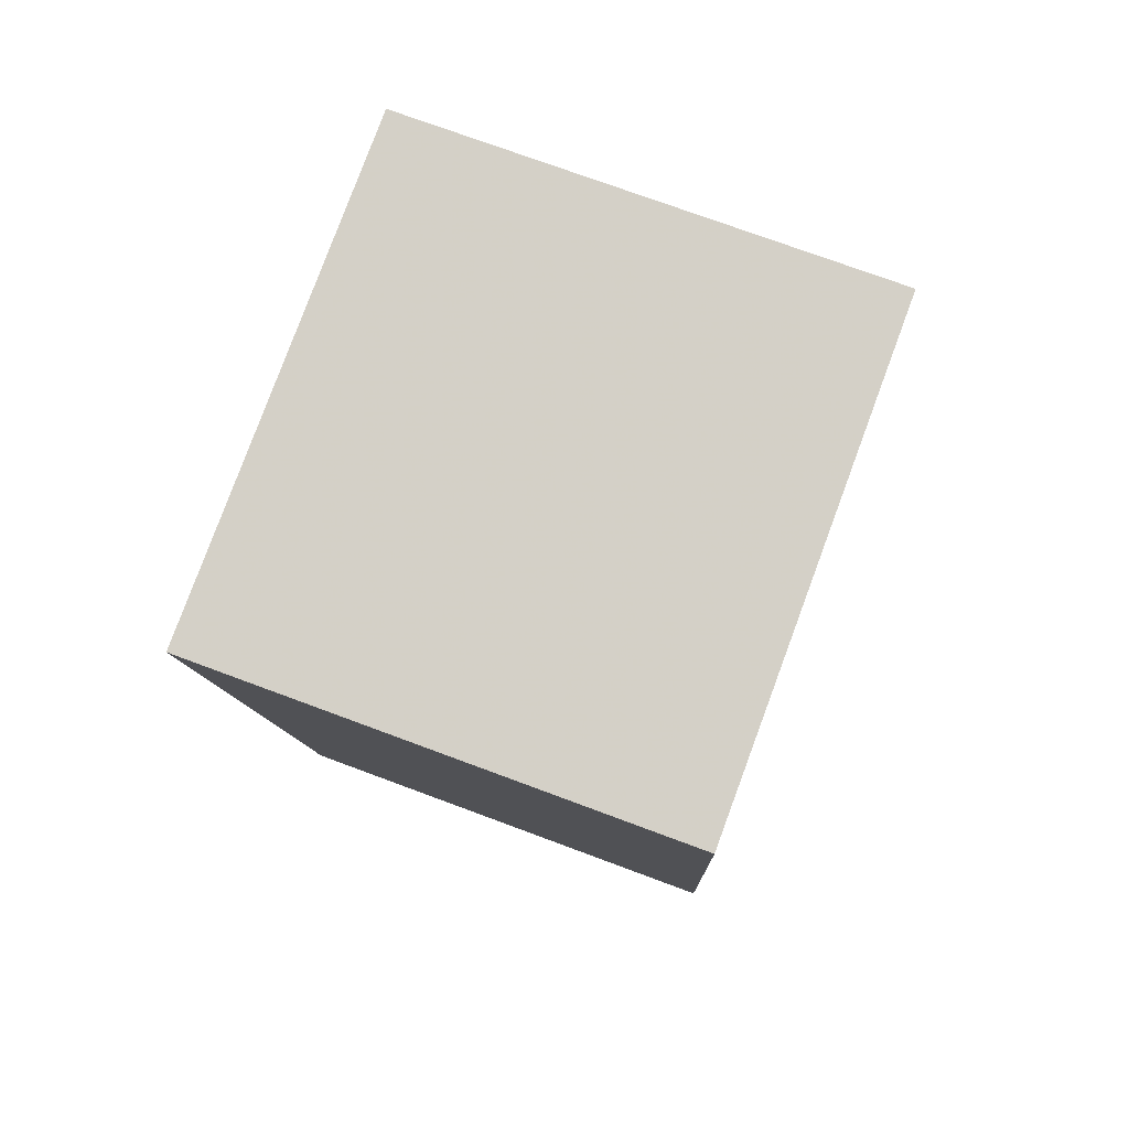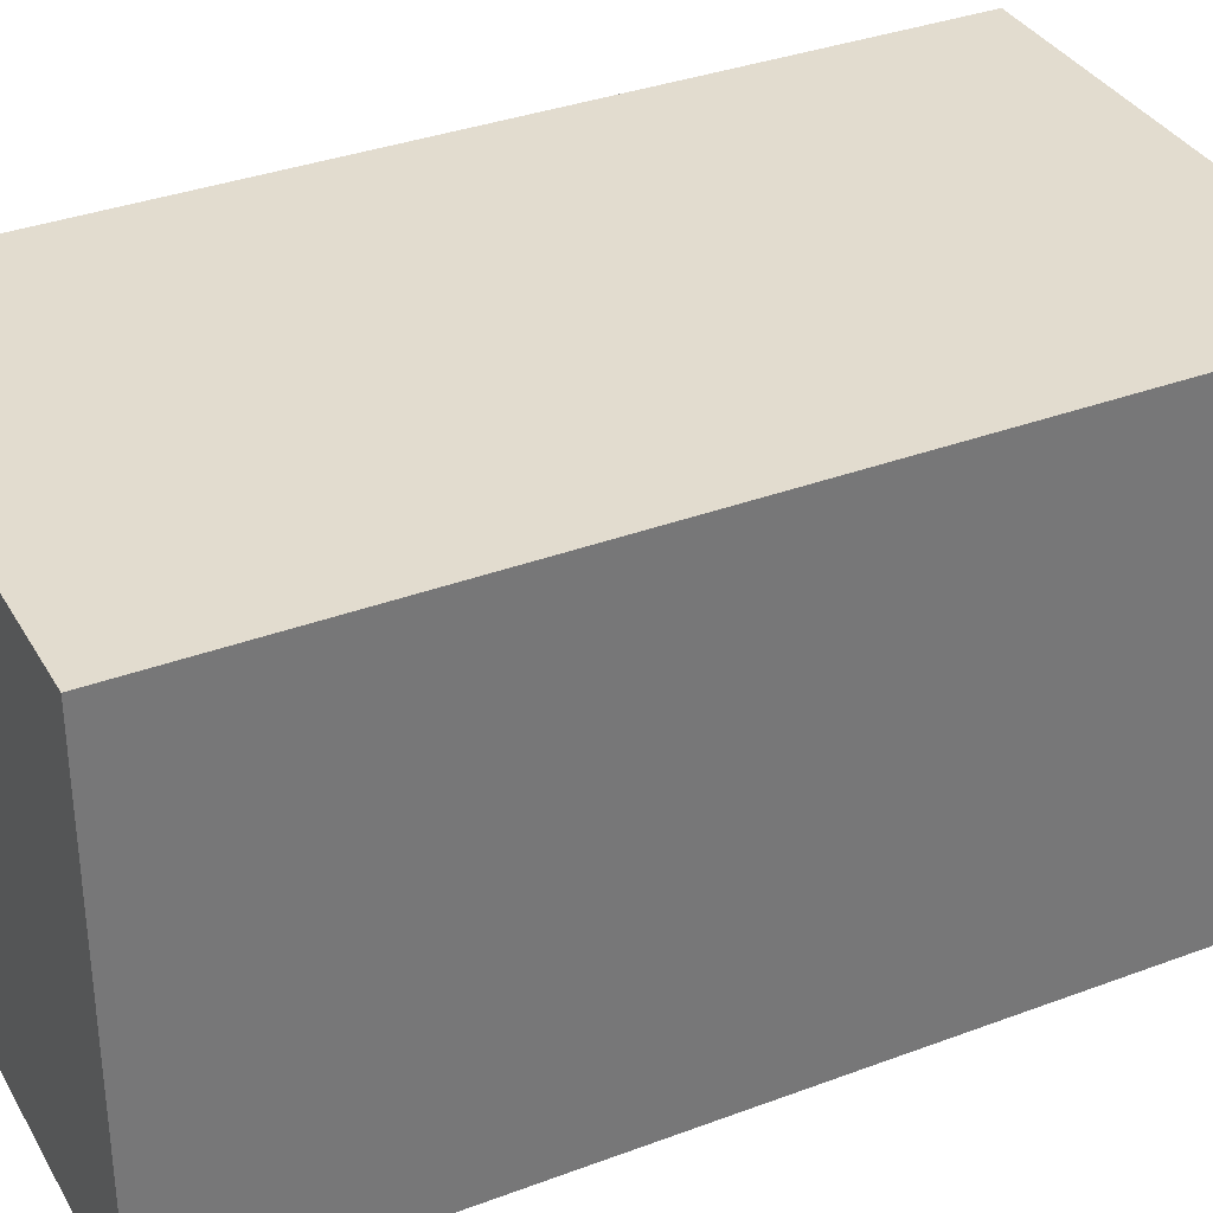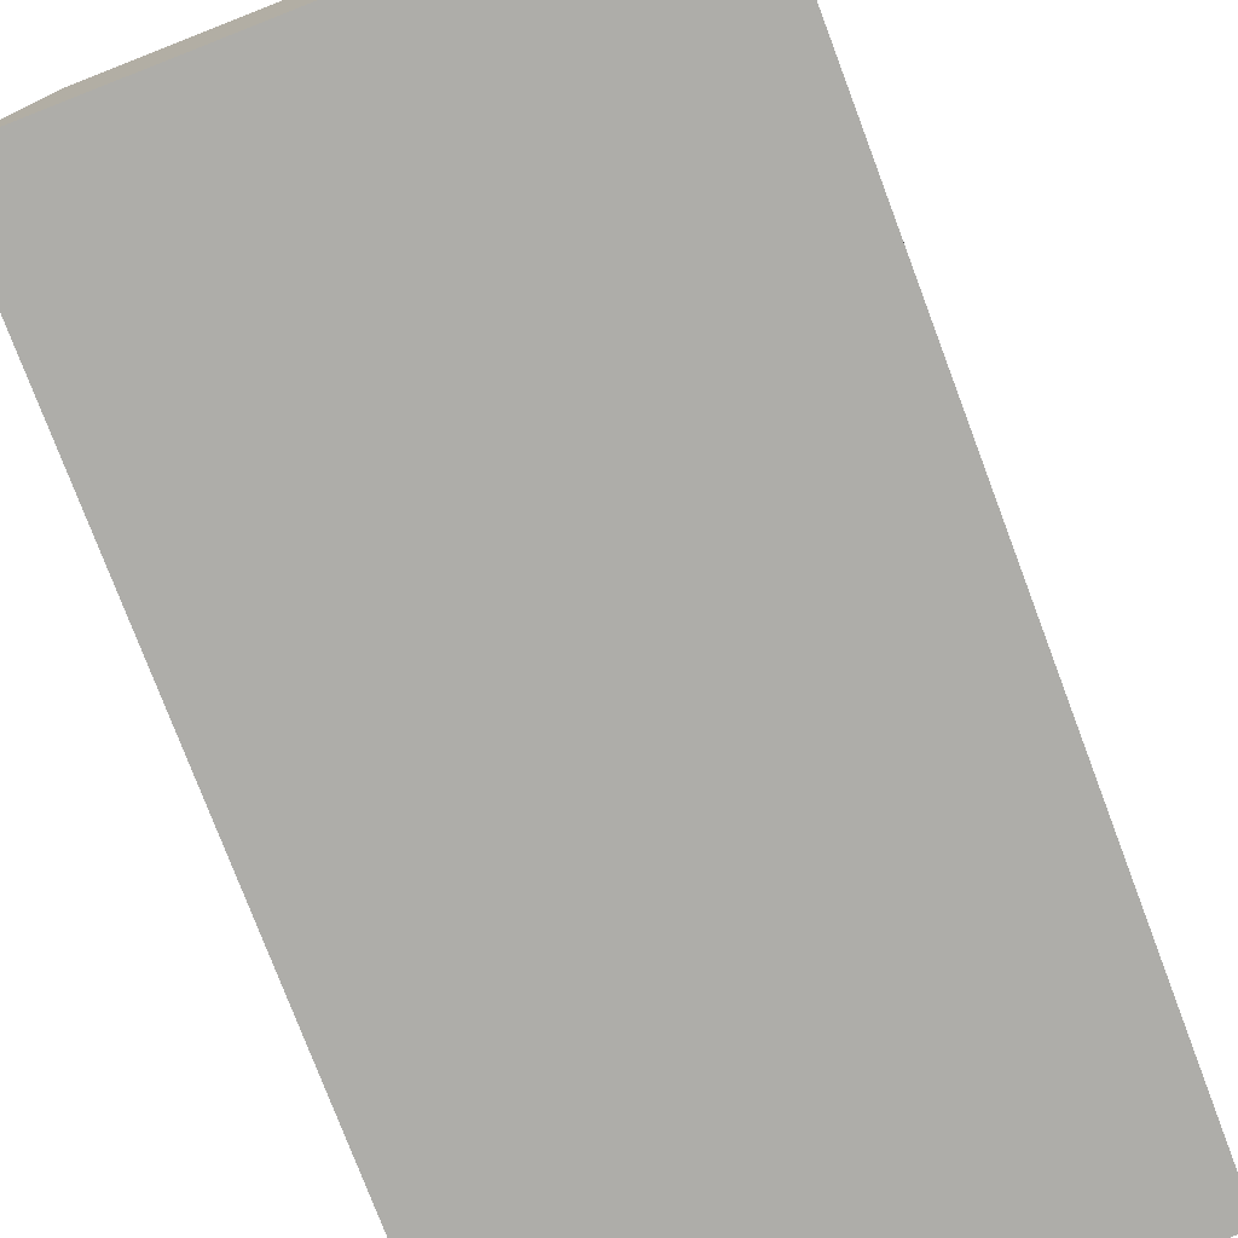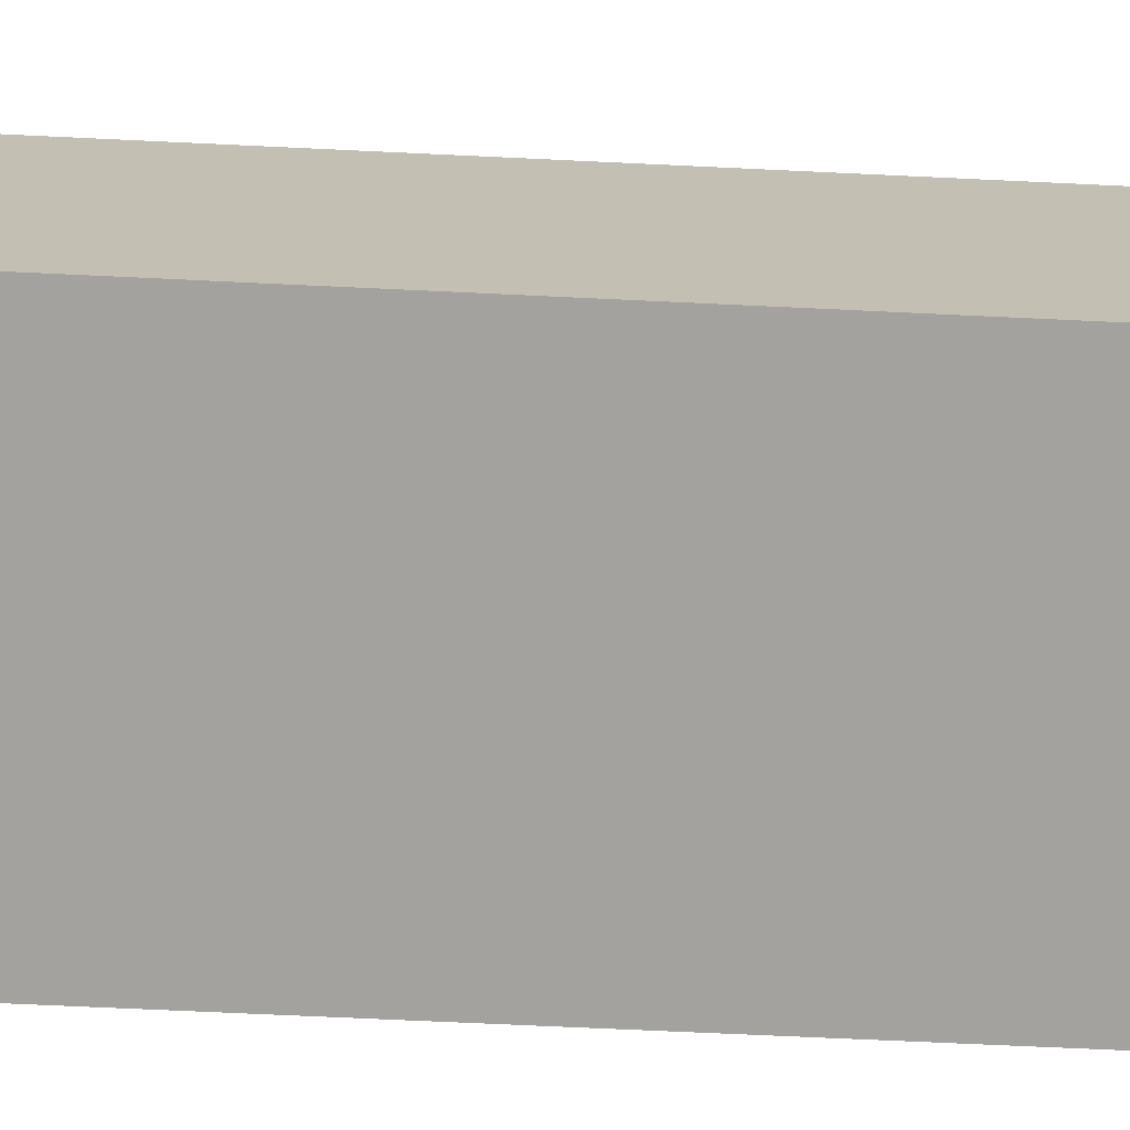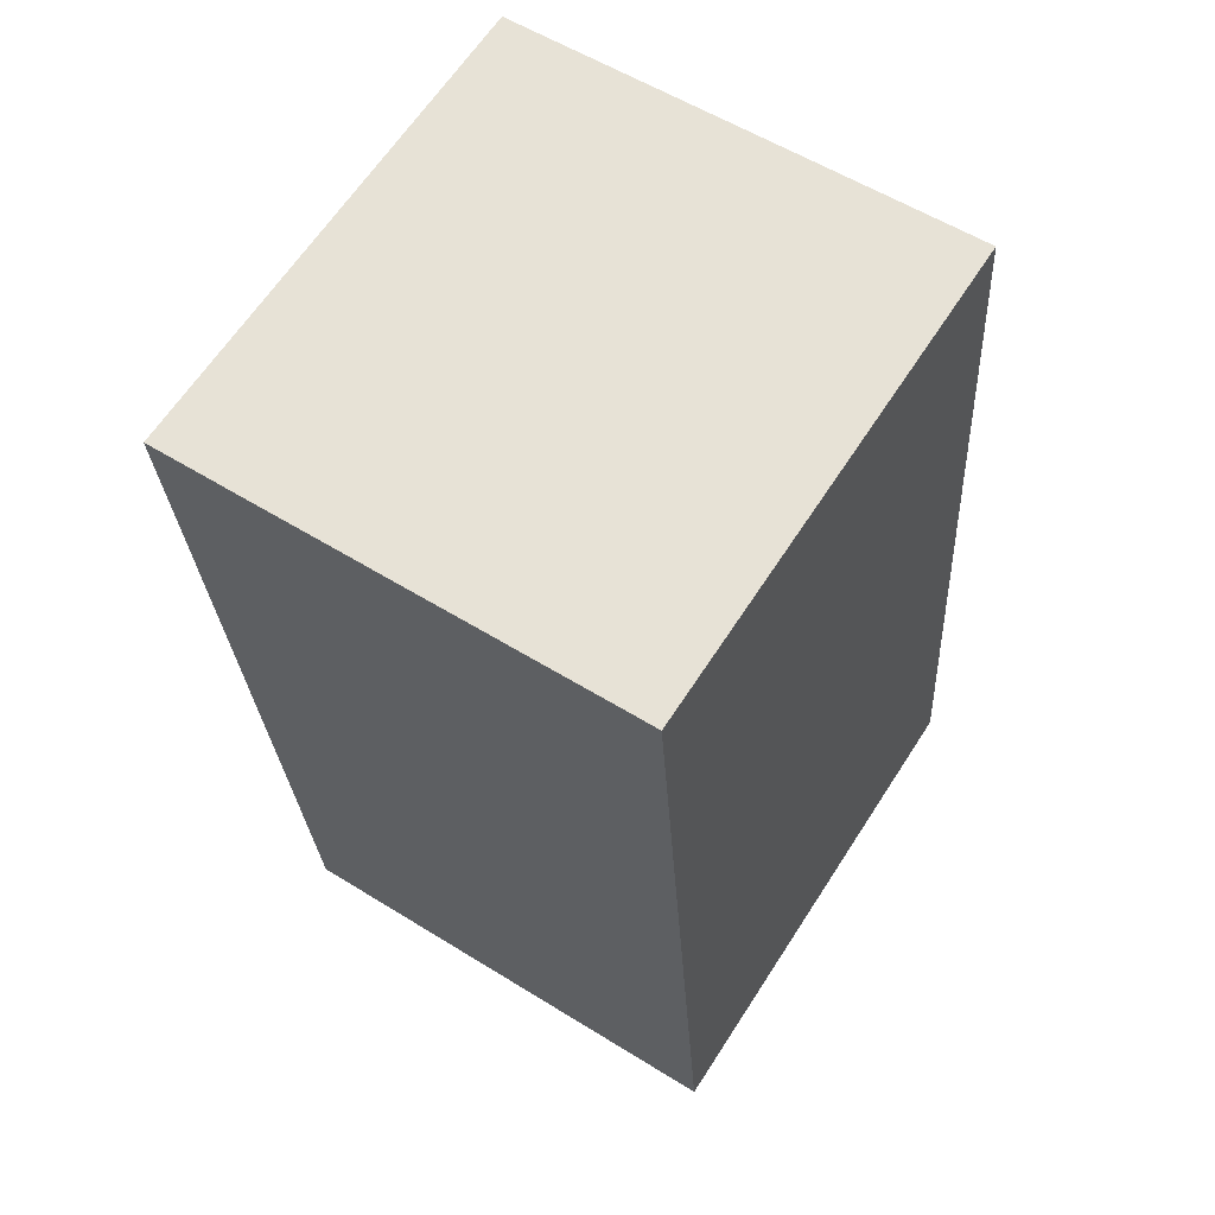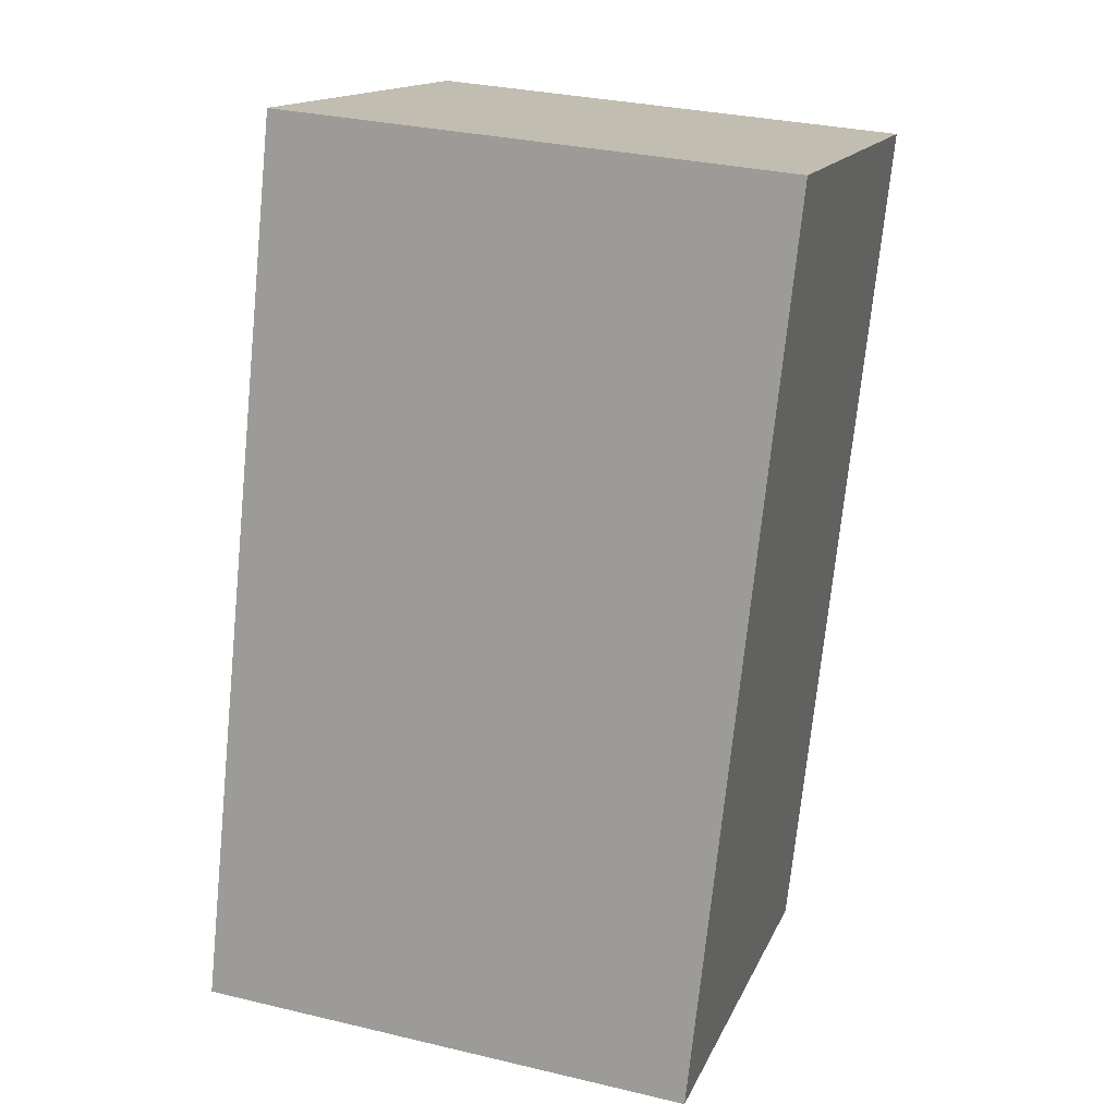
<metadata>
{"format":"obj","ext":"obj","renderer":"f3d","projection":"perspective","resolution":1024,"background":"white","views":[{"elev":74.1,"azim":110.4,"up":"+Z"},{"elev":34.6,"azim":69.3,"up":"+Y"},{"elev":-77.1,"azim":26.7,"up":"+Y"},{"elev":-72.6,"azim":93.4,"up":"+Y"},{"elev":57.1,"azim":122.9,"up":"+Z"},{"elev":15.0,"azim":17.3,"up":"+Z"}]}
</metadata>
<code>
v 5.622 -0.1279 -6.074
v 5.629 -0.1279 -6.004
v 5.668 -0.1279 -6.007
v 5.661 -0.1279 -6.077
v 5.622 -0.1655 -6.074
v 5.661 -0.1655 -6.077
v 5.668 -0.1655 -6.007
v 5.629 -0.1655 -6.004
v 5.661 -0.1655 -6.077
v 5.622 -0.1655 -6.074
v 5.622 -0.1279 -6.074
v 5.661 -0.1279 -6.077
v 5.668 -0.1655 -6.007
v 5.661 -0.1655 -6.077
v 5.661 -0.1279 -6.077
v 5.668 -0.1279 -6.007
v 5.629 -0.1655 -6.004
v 5.668 -0.1655 -6.007
v 5.668 -0.1279 -6.007
v 5.629 -0.1279 -6.004
v 5.622 -0.1655 -6.074
v 5.629 -0.1655 -6.004
v 5.629 -0.1279 -6.004
v 5.622 -0.1279 -6.074
f 1 2 3
f 1 3 4
f 5 6 7
f 5 7 8
f 9 10 11
f 9 11 12
f 13 14 15
f 13 15 16
f 17 18 19
f 17 19 20
f 21 22 23
f 21 23 24

</code>
